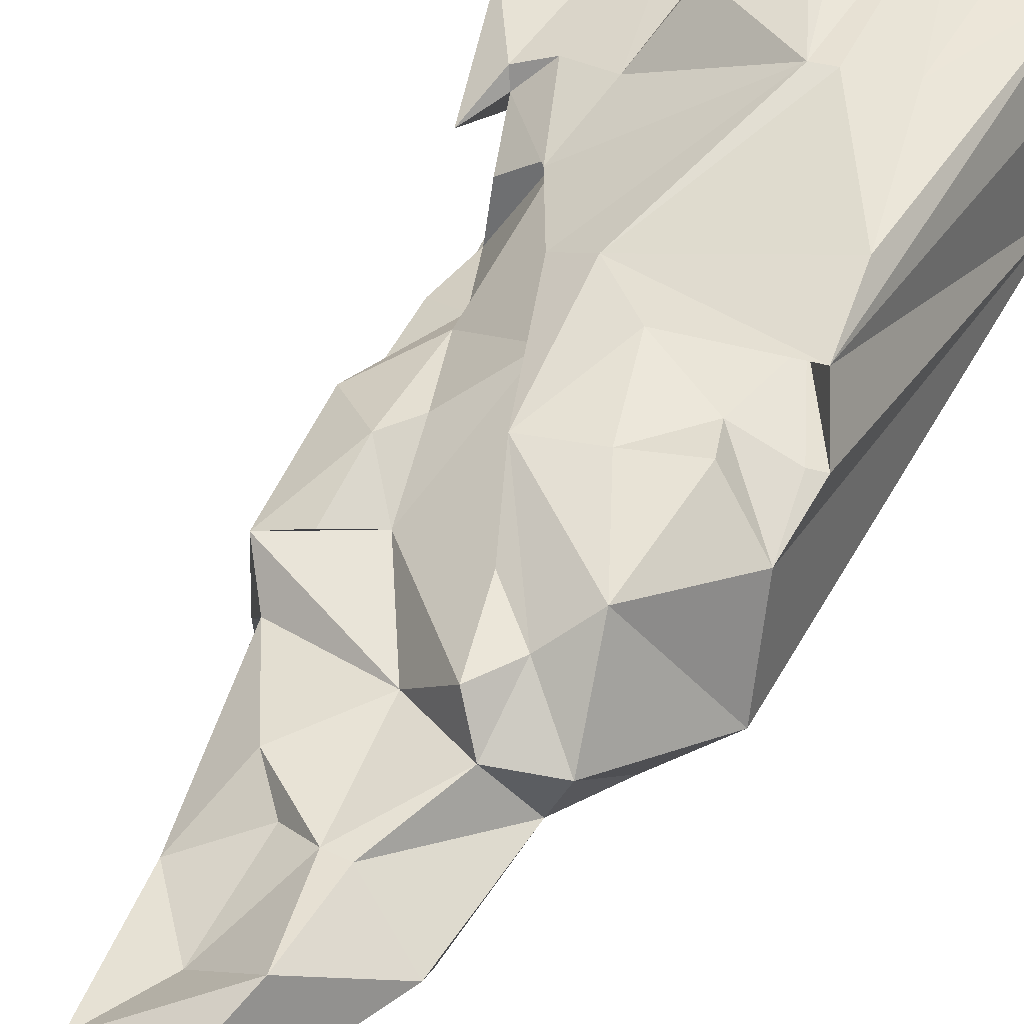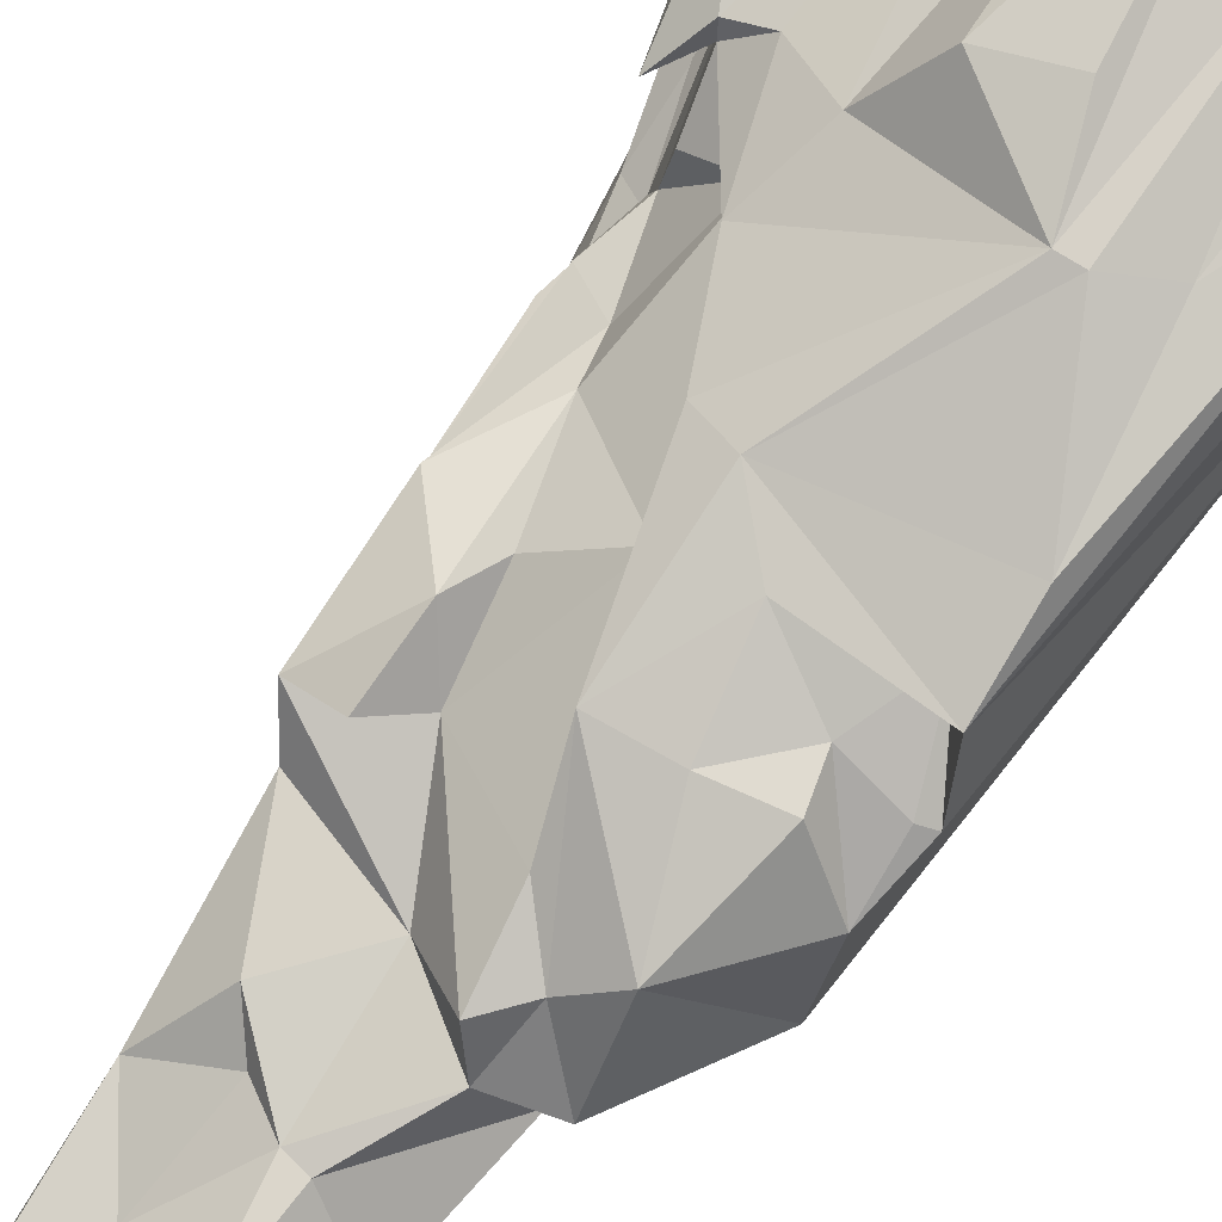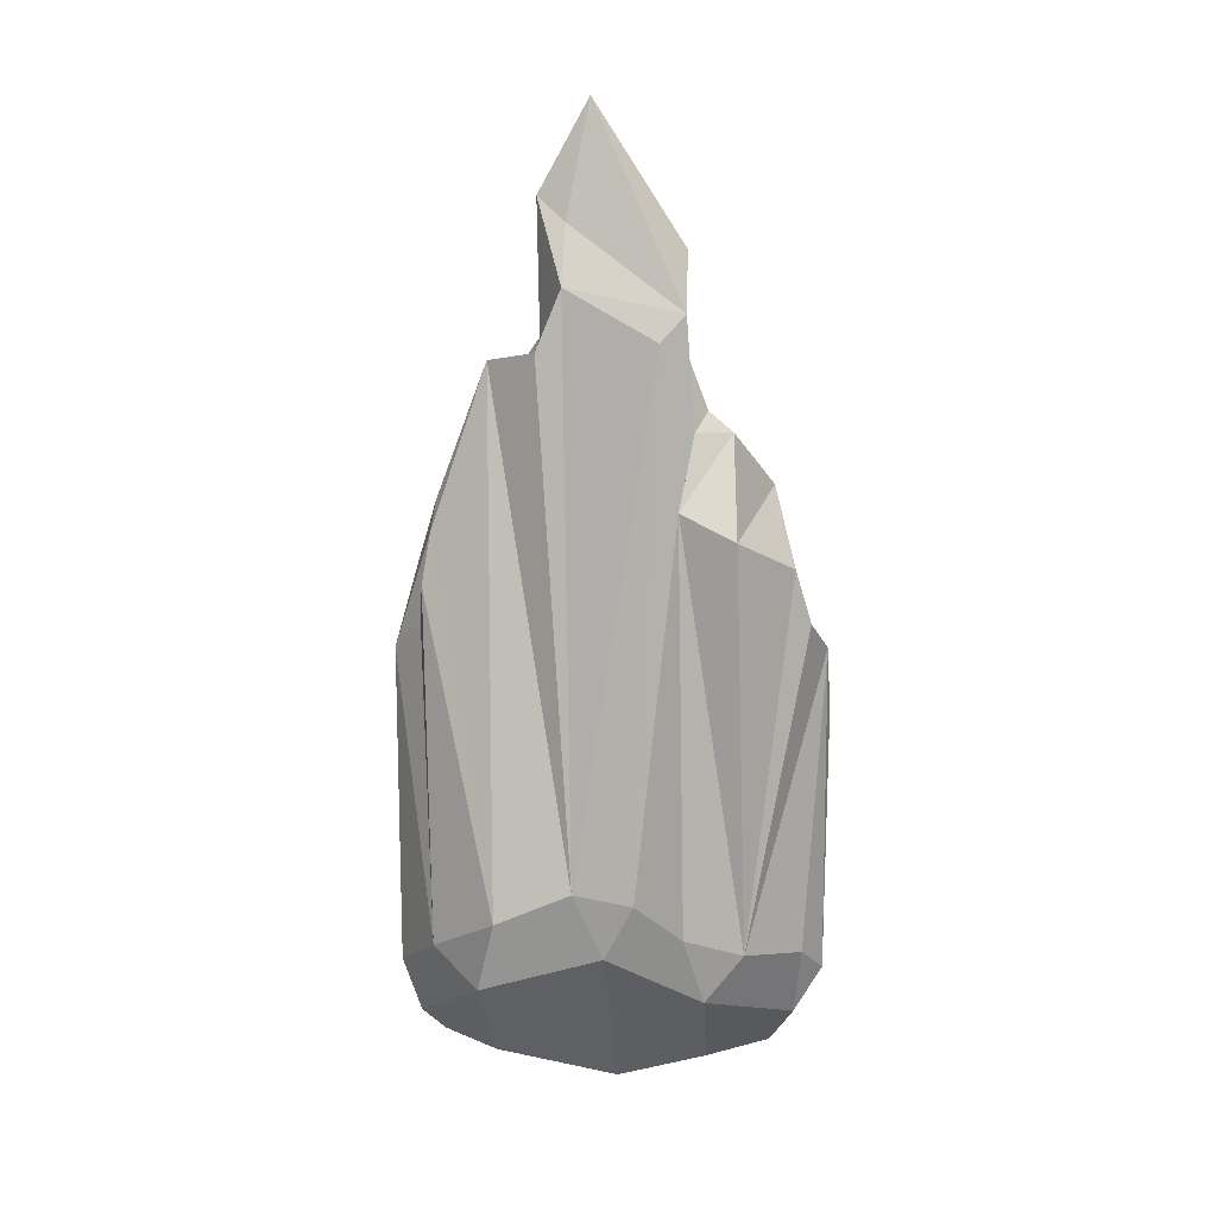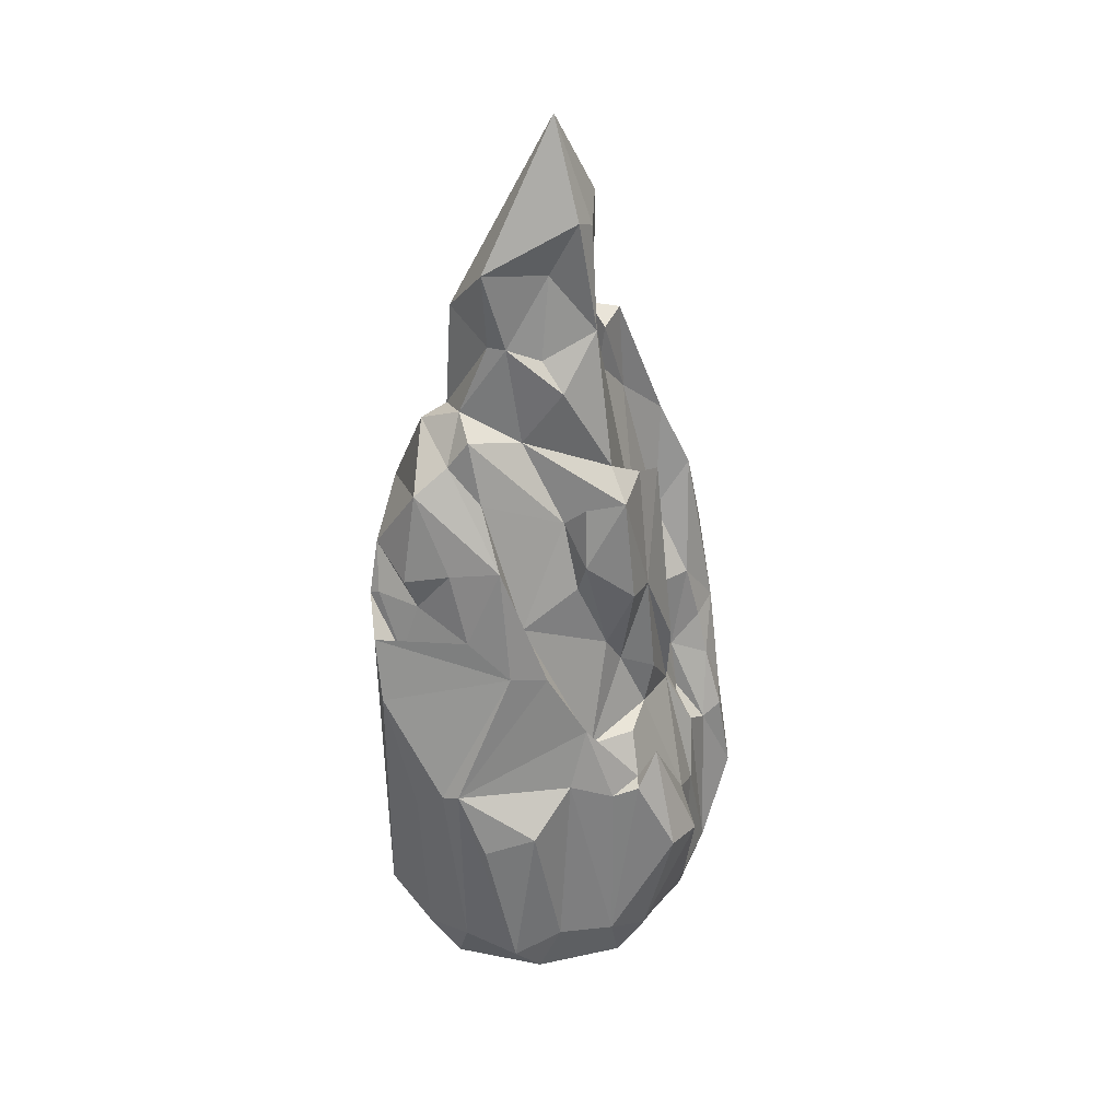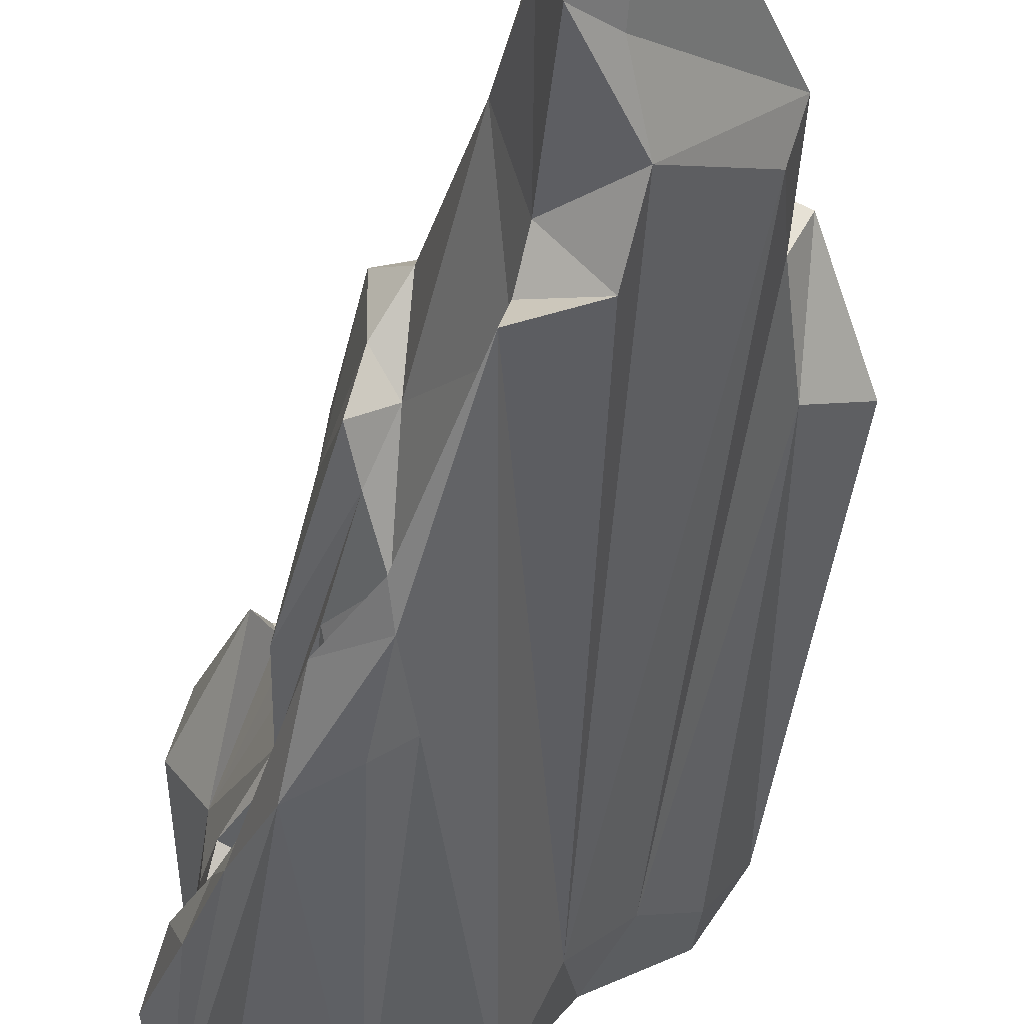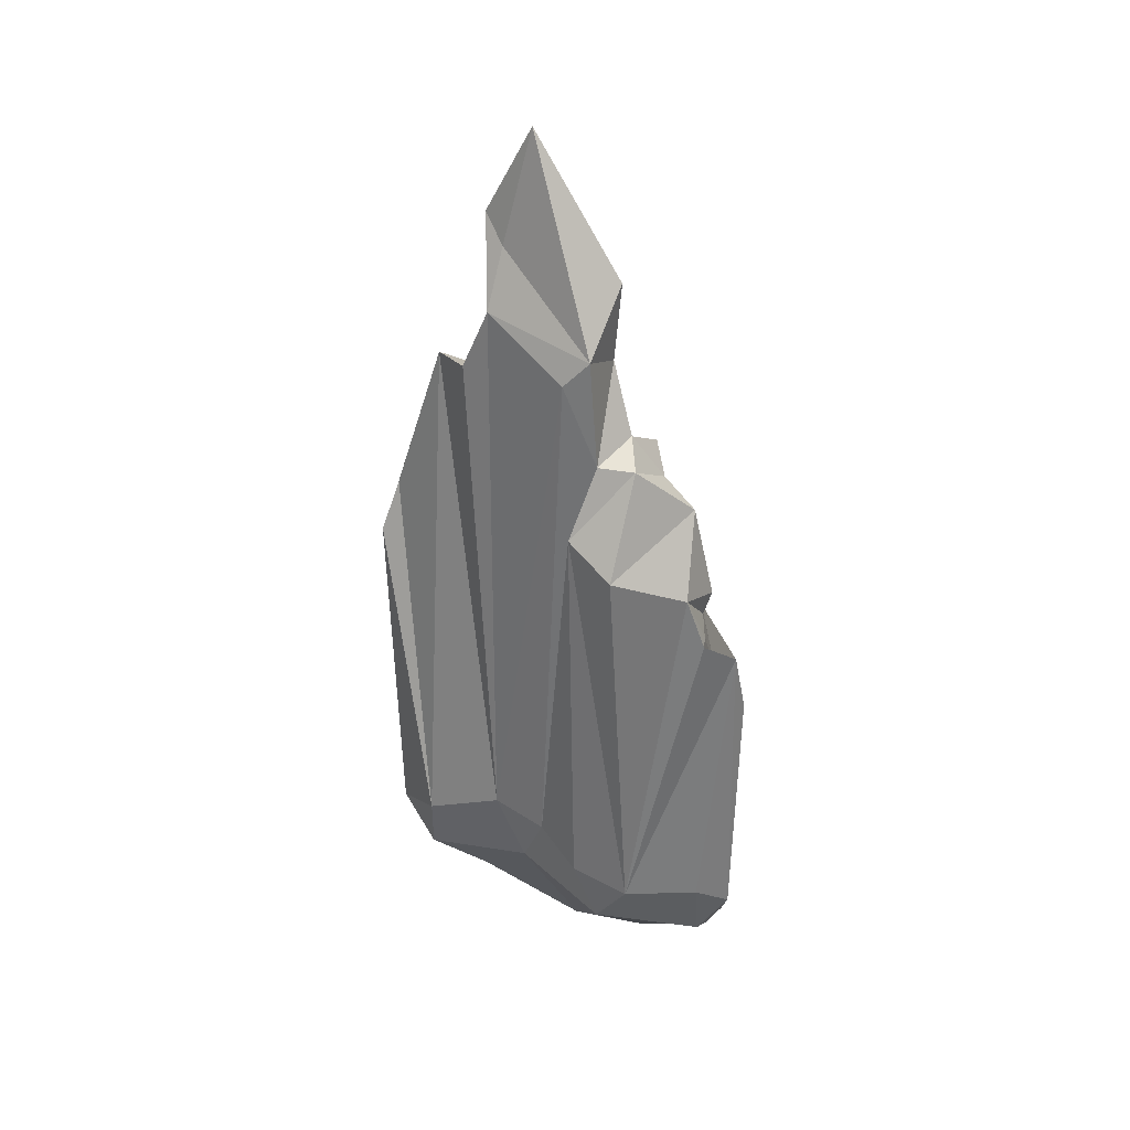
<metadata>
{"format":"obj","ext":"obj","renderer":"f3d","projection":"perspective","resolution":1024,"background":"white","views":[{"elev":45.0,"azim":-151.1,"up":"+Z"},{"elev":79.6,"azim":-139.8,"up":"+Z"},{"elev":10.6,"azim":-127.7,"up":"+Y"},{"elev":35.5,"azim":16.3,"up":"+Y"},{"elev":-43.7,"azim":174.8,"up":"+Z"},{"elev":32.1,"azim":-100.3,"up":"+Y"}]}
</metadata>
<code>
v 68.83 -29.86 90.78
v 115.2 64.43 75.78
v 128.7 31.9 -76.08
v -88.59 485.9 -1.295
v -43.03 71.91 -67.6
v -15.79 634.3 -28.65
v -14.64 220 95.98
v -62.04 116 130
v 92.3 171.5 -92.09
v 93.55 139.8 54.63
v 67.74 276.8 37.94
v -71.56 416.3 33.4
v -105.4 43.29 -14.9
v 42.98 330.9 -127.5
v -91.61 268.8 87.05
v 66.76 170.7 -38.35
v -49.13 117.7 129
v 112.4 104 -94.46
v 71.16 147.7 44.19
v 72.75 305.6 -118.5
v 73.74 148.7 -74.92
v 9.615 562.6 -6.39
v 47.7 352.5 -119.2
v -64.45 303.3 88.87
v -53.7 529 28.24
v -102.8 351.2 -19.34
v 45.78 226.3 35.61
v 49.04 267.1 -133.1
v 85.23 201.2 -20.27
v 14.2 553.6 -25.66
v 17.66 452.5 -94.86
v 43.61 344 -24.16
v 65.16 347.2 -38.4
v 31.53 295.8 -142.9
v -74.46 64.45 -35.68
v -10.34 255.5 76.25
v -73.63 381.5 58.3
v 10.95 215 81.79
v 6.416 566 -59.23
v 101.3 101.5 -38.38
v -94.61 363 76.76
v 25.01 280.9 46.35
v -16.09 547.7 -50.78
v -103.5 403.8 29.57
v -25.55 68.81 135
v 23.37 478.4 -7.04
v 11.2 333.1 36.39
v -113.1 194 117.1
v 57.85 359.9 -10.06
v 71.52 270.8 9.492
v -100.3 292.9 91.11
v -45.43 355.9 64.4
v 33.86 307.8 54.69
v 7.469 467.8 -56.18
v -136.6 332 5.079
v -13.51 456.5 10.85
v -57.7 403.8 55.41
v -134.1 267 77.7
v 78.56 190.3 9.537
v 41.92 377 14.5
v 5.983 436.5 20.6
v -91.97 404.1 3.729
v -126 271 80.02
v -103.6 225.8 95.07
v 102.3 137.7 -85.5
v 42.48 143.7 64.62
v -128.7 30.7 22.6
v -48.47 248.7 96.86
v 56.13 319.3 -46.49
v 81.27 111.1 -67.82
v -25.47 310.3 84.24
v 64.47 105.2 78.88
v -87.95 95.95 120
v 58.13 214.7 -61.33
v 118.3 93.13 -75.35
v 86.88 93.46 -40.51
v 72.24 154.6 12.09
v 107.2 52.5 -21.29
v 81.23 214.8 -90.85
v 42.92 283.7 -59.45
v 12.73 84.47 124.9
v 125.5 54.53 41.34
v 58.39 356.6 33.29
v 49.85 267.5 -100.5
v 21.71 381.8 -96.03
v -37.7 467.8 22.23
v 8.837 414.4 -68.03
v 30.94 353.9 45.66
v 53.7 200.8 20.71
v 105.7 64.88 7.277
v 80.61 149.6 -28.77
v 106.9 85.31 -63.33
v -131.7 307.4 64
v 97.62 178.1 -115.2
v -51.74 468.9 23.34
v 31.9 114.7 88.72
v 12.23 445 -72.63
v 66.94 240.5 -43.03
v -25.63 391.5 24.19
v 80.76 116.5 61.84
v 40.35 162.7 73.41
v -121.3 244.3 106.4
v -17.93 53.17 -118.9
v -29.74 503.7 -64.78
v -81.75 466 -19.81
v -22.48 459.2 -82.56
v -12.5 519.6 -3.841
v 79.92 242.8 -135.2
v 83.71 112.5 72.09
v 92.36 -32.74 74.79
v 110.6 -31.94 7.17
v 92.06 -0.9318 -126.3
v 34.78 27.34 -135.5
v -1.3 -37.93 135.5
v 27.81 -35.4 103.5
v -124.9 19.81 82.24
v -47.39 -36.16 125.4
v 115.2 -34.79 -46.32
v 112.6 -32.3 -89.91
v -82.57 -39.26 116.4
v -115.6 -0.6808 111.8
v 70.37 -69.12 76.77
v -54.12 21.72 -47.05
v -107.3 -6.695 3.509
v 7.081 -3.728 -115.9
v 102.3 -70.8 -17.83
v 83.28 -41.25 -115.1
v 11.48 -73.81 108.9
v -110.2 -31.69 88.41
v -59.81 -74.76 110.1
v 102 -69.84 -81.92
v 56.62 -77.34 -64.86
v -1.024 -97.47 7.411
v -47 -79.47 56.99
f 7 68 102
f 110 82 2
f 110 111 82
f 82 10 2
f 93 41 55
f 26 55 44
f 32 80 87
f 14 103 31
f 2 1 110
f 36 27 42
f 61 99 60
f 95 25 4
f 99 83 60
f 59 77 91
f 34 14 28
f 68 64 102
f 114 81 45
f 99 47 83
f 55 67 93
f 36 52 71
f 25 6 4
f 22 6 25
f 10 109 2
f 10 90 100
f 112 113 108
f 5 105 104
f 15 68 24
f 104 106 5
f 82 111 90
f 17 96 101
f 11 53 27
f 49 50 33
f 53 11 83
f 11 50 83
f 66 38 101
f 7 71 68
f 26 44 62
f 114 115 81
f 46 54 30
f 56 46 107
f 90 111 78
f 67 116 102
f 103 5 31
f 92 75 65
f 20 108 14
f 45 81 17
f 72 109 100
f 102 121 48
f 48 7 102
f 84 85 80
f 24 41 51
f 52 36 47
f 56 61 46
f 114 45 17
f 114 17 117
f 63 15 93
f 108 94 119
f 73 48 121
f 119 18 3
f 38 7 17
f 8 17 7
f 53 88 47
f 75 3 18
f 75 92 3
f 41 24 71
f 68 71 24
f 32 69 80
f 32 33 69
f 118 119 3
f 14 31 23
f 30 6 22
f 25 107 22
f 46 30 22
f 97 85 31
f 25 95 86
f 66 19 77
f 71 52 37
f 31 106 97
f 4 43 104
f 43 6 39
f 94 18 119
f 60 83 49
f 14 34 103
f 12 99 86
f 8 48 73
f 8 7 48
f 42 53 47
f 78 40 91
f 64 68 15
f 69 98 80
f 96 1 72
f 76 70 16
f 50 49 83
f 83 47 88
f 11 89 50
f 44 37 12
f 33 29 69
f 67 58 93
f 56 107 86
f 50 91 29
f 29 33 50
f 12 62 44
f 106 31 5
f 97 54 87
f 77 59 89
f 19 90 77
f 22 107 46
f 35 26 62
f 60 32 46
f 12 37 57
f 6 43 4
f 101 38 17
f 71 37 41
f 78 91 90
f 79 20 84
f 38 66 36
f 31 85 23
f 58 64 63
f 42 27 53
f 61 60 46
f 98 16 74
f 26 35 13
f 97 106 54
f 28 108 113
f 79 9 94
f 55 41 44
f 20 94 108
f 28 113 34
f 10 82 90
f 79 84 74
f 53 83 88
f 92 118 3
f 92 65 21
f 70 92 21
f 96 17 81
f 74 70 21
f 27 89 11
f 80 85 87
f 54 106 104
f 112 108 119
f 73 120 117
f 8 73 117
f 51 15 24
f 57 47 99
f 75 18 65
f 37 52 57
f 78 111 118
f 100 109 10
f 109 1 2
f 99 12 57
f 105 5 35
f 98 69 91
f 91 69 29
f 62 4 105
f 40 76 16
f 44 41 37
f 1 109 72
f 33 32 49
f 74 21 79
f 54 46 87
f 15 63 64
f 32 87 46
f 26 13 67
f 101 72 100
f 90 91 77
f 36 42 47
f 98 74 80
f 7 38 71
f 19 100 90
f 25 86 107
f 93 51 41
f 8 117 17
f 49 32 60
f 102 64 58
f 121 102 116
f 74 84 80
f 21 9 79
f 23 20 14
f 74 16 70
f 52 47 57
f 96 72 101
f 86 95 12
f 77 89 66
f 104 105 4
f 18 94 65
f 97 87 85
f 92 70 76
f 118 92 40
f 1 96 115
f 28 14 108
f 54 39 30
f 104 39 54
f 23 85 84
f 96 81 115
f 21 65 9
f 100 19 66
f 66 101 100
f 43 39 104
f 105 35 62
f 59 50 89
f 113 103 34
f 62 95 4
f 118 40 78
f 9 65 94
f 66 89 27
f 39 6 30
f 16 98 91
f 73 121 120
f 23 84 20
f 36 66 27
f 67 102 58
f 16 91 40
f 62 12 95
f 51 93 15
f 92 76 40
f 58 63 93
f 50 59 91
f 56 86 61
f 99 61 86
f 20 79 94
f 67 55 26
f 38 36 71
f 110 1 122
f 35 5 123
f 13 35 123 124
f 67 13 124
f 5 103 125 123
f 111 110 122 126
f 113 112 127 125
f 115 114 128
f 116 67 124 129
f 114 117 130 128
f 119 118 126 131
f 112 119 131 127
f 117 120 130
f 118 111 126
f 121 116 129
f 1 115 128 122
f 103 113 125
f 120 121 129 130
f 124 134 130 129
f 131 132 125 127
f 132 133 123 125
f 124 123 133 134
f 126 132 131
f 122 133 132 126
f 134 133 122 128
f 130 134 128

</code>
